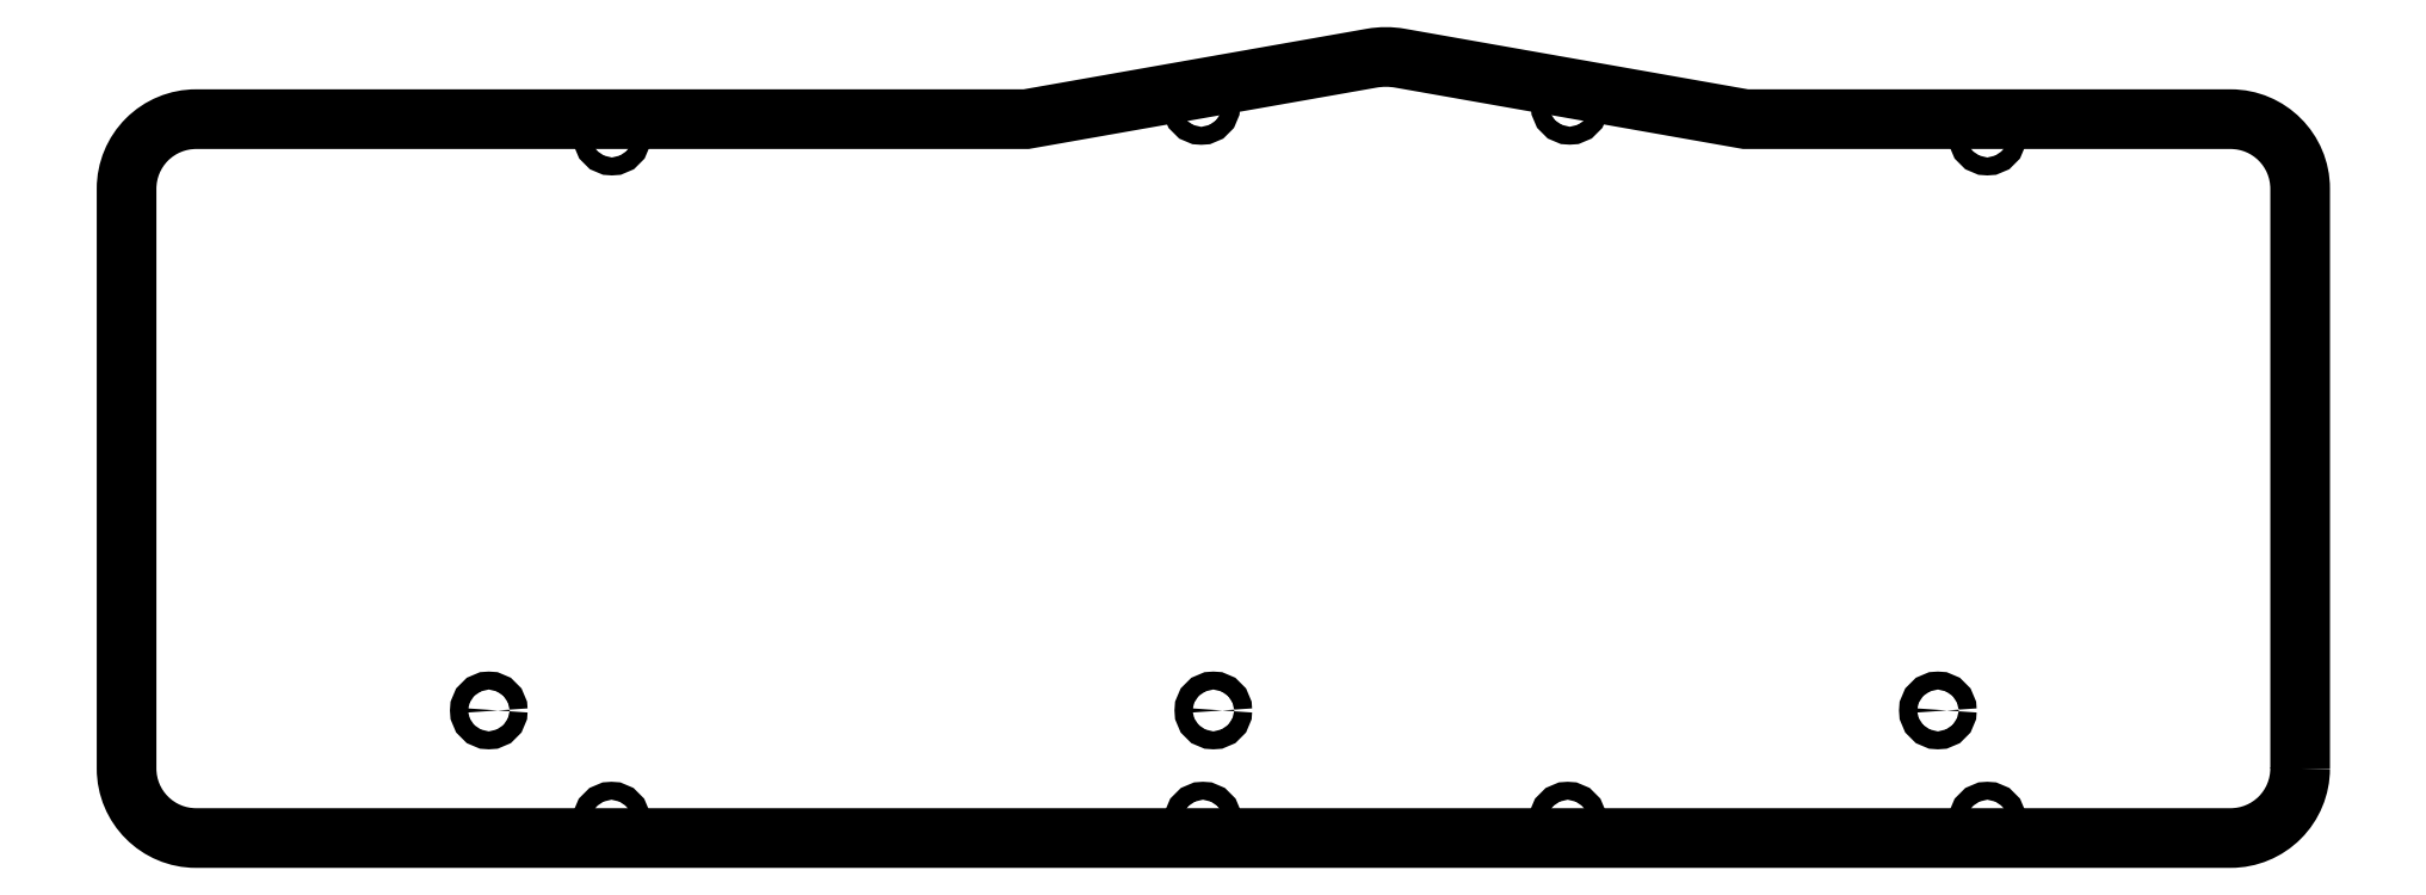
<metadata>
{"format":"dxf","ext":"dxf","renderer":"ezdxf+matplotlib","layout":"modelspace","background":"white","min_lineweight":24,"dpi":150}
</metadata>
<code>
0
SECTION
2
ENTITIES
0
CIRCLE
8
0
10
-43.5
20
9.022
30
0
40
1.55
210
0
220
-0
230
1
0
CIRCLE
8
0
10
-168.5
20
9.022
30
0
40
1.55
210
0
220
-0
230
1
0
CIRCLE
8
0
10
-293.5
20
9.022
30
0
40
1.55
210
0
220
-0
230
1
0
CIRCLE
8
0
10
-34.96
20
-9.99
30
0
40
1.55
210
0
220
0
230
1
0
CIRCLE
8
0
10
-272.3
20
108
30
0
40
1.55
210
0
220
0
230
1
0
CIRCLE
8
0
10
-170.6
20
113.3
30
0
40
1.55
210
0
220
0
230
1
0
CIRCLE
8
0
10
-107.4
20
-9.99
30
0
40
1.55
210
0
220
0
230
1
0
CIRCLE
8
0
10
-34.97
20
108
30
0
40
1.55
210
0
220
0
230
1
0
CIRCLE
8
0
10
-272.3
20
-9.99
30
0
40
1.55
210
0
220
0
230
1
0
CIRCLE
8
0
10
-107
20
113.3
30
0
40
1.55
210
0
220
0
230
1
0
CIRCLE
8
0
10
-170.3
20
-9.99
30
0
40
1.55
210
0
220
0
230
1
0
LWPOLYLINE
8
0
90
14
70
1
43
0
10
19
20
-0.9903
42
-0.4142
10
6.999
20
-12.99
10
-344
20
-12.99
42
-0.4142
10
-356
20
-0.9903
10
-356
20
99.03
42
-0.4142
10
-344
20
111
10
-200.8
20
111
10
-141.2
20
121.6
42
-0.08753
10
-136.3
20
121.6
10
-112.2
20
117.3
10
-100.8
20
115.3
10
-76.68
20
111
10
6.999
20
111
42
-0.4142
10
19
20
99.03
0
ENDSEC
0
EOF

</code>
